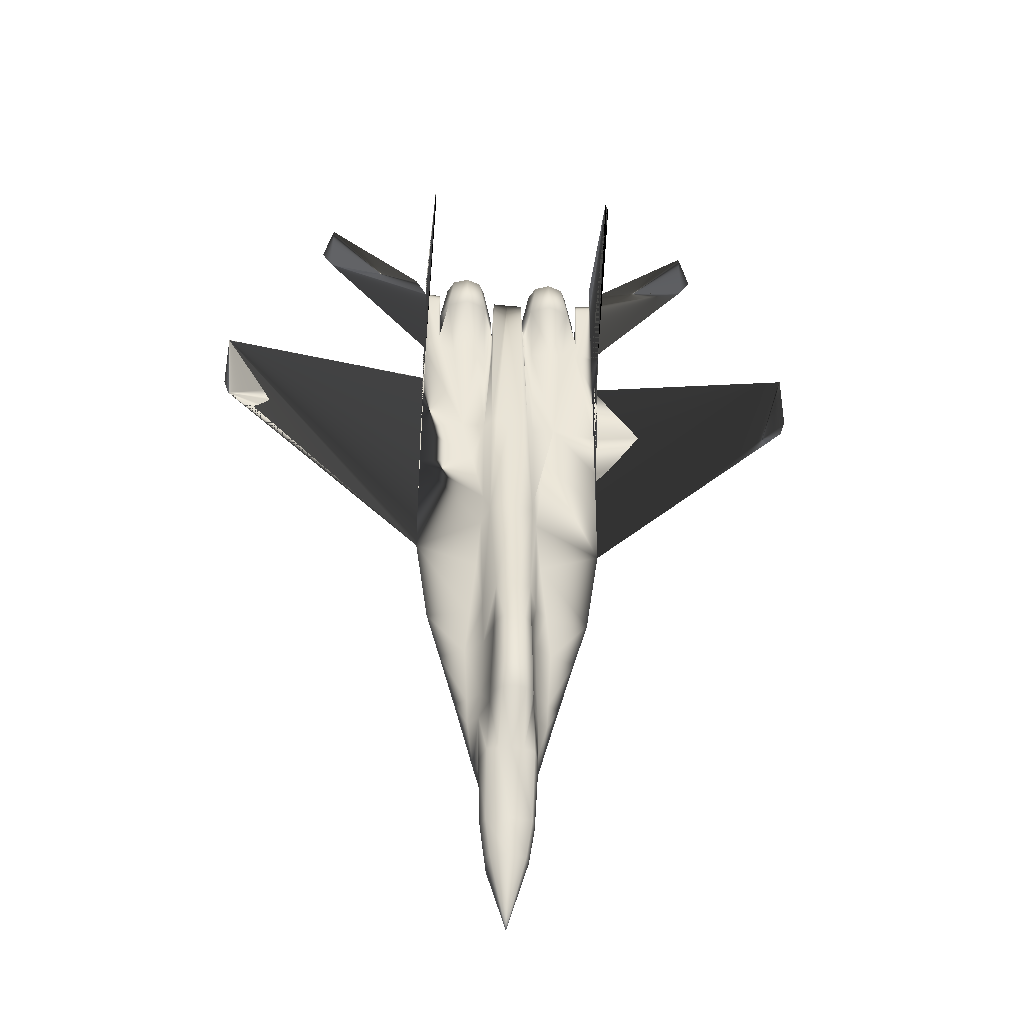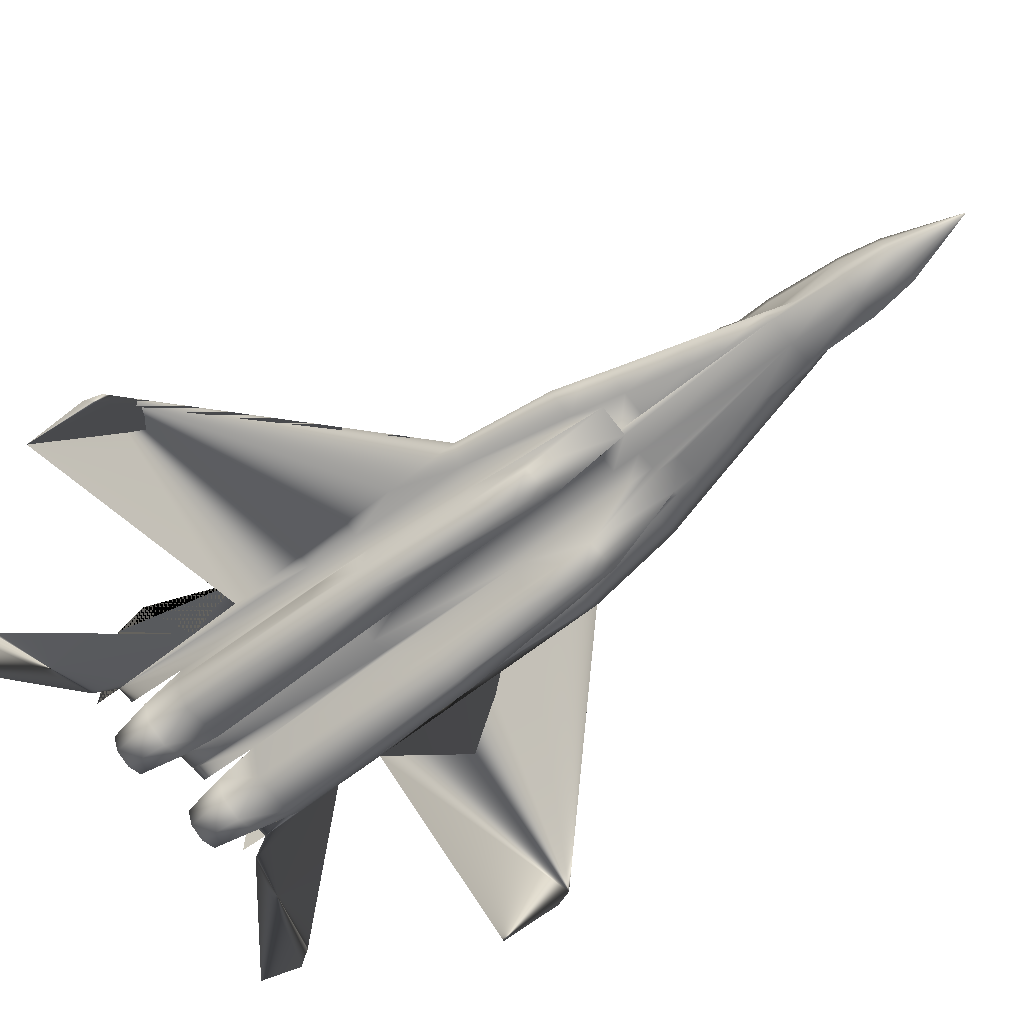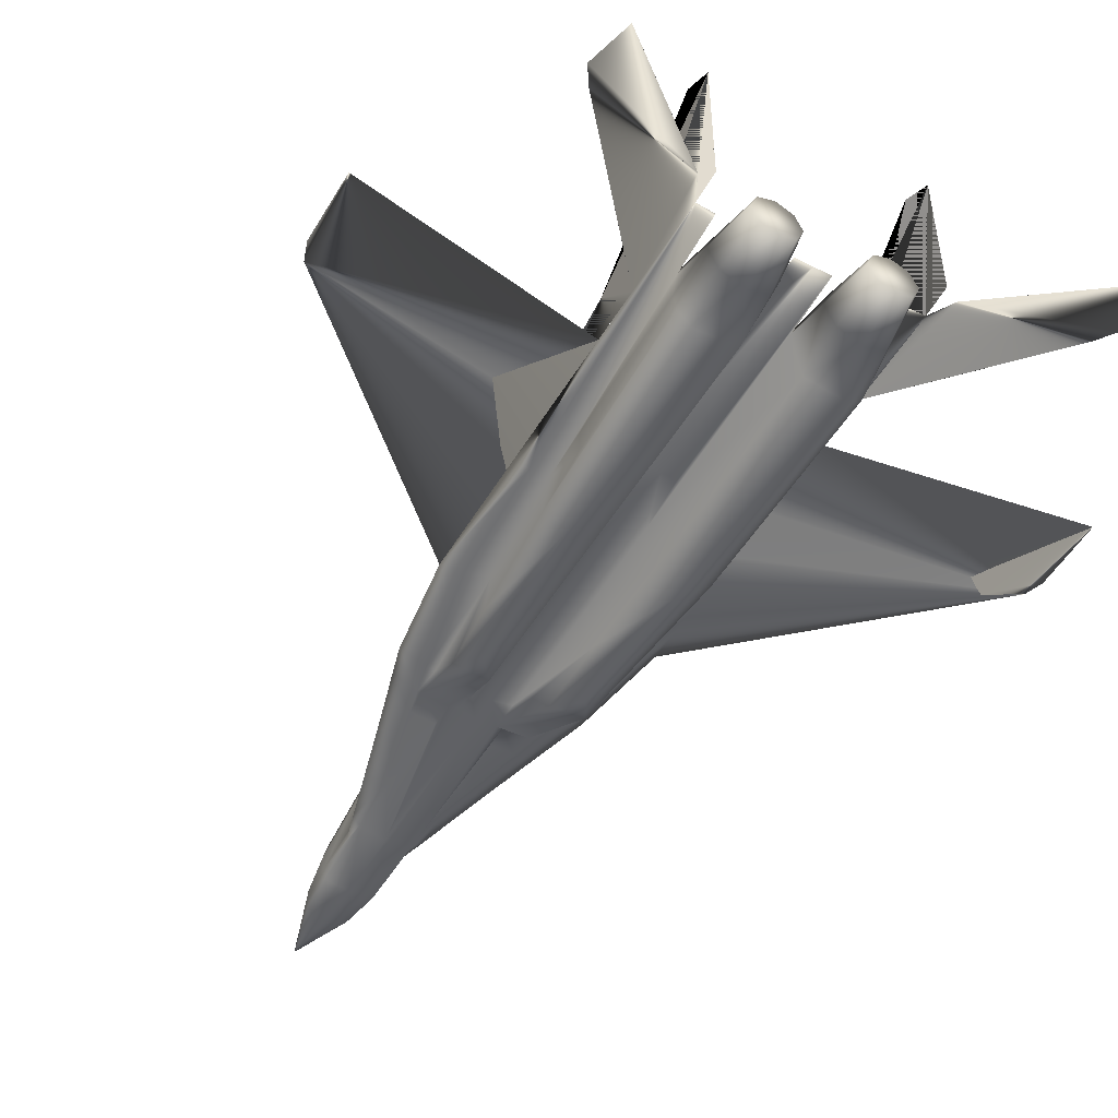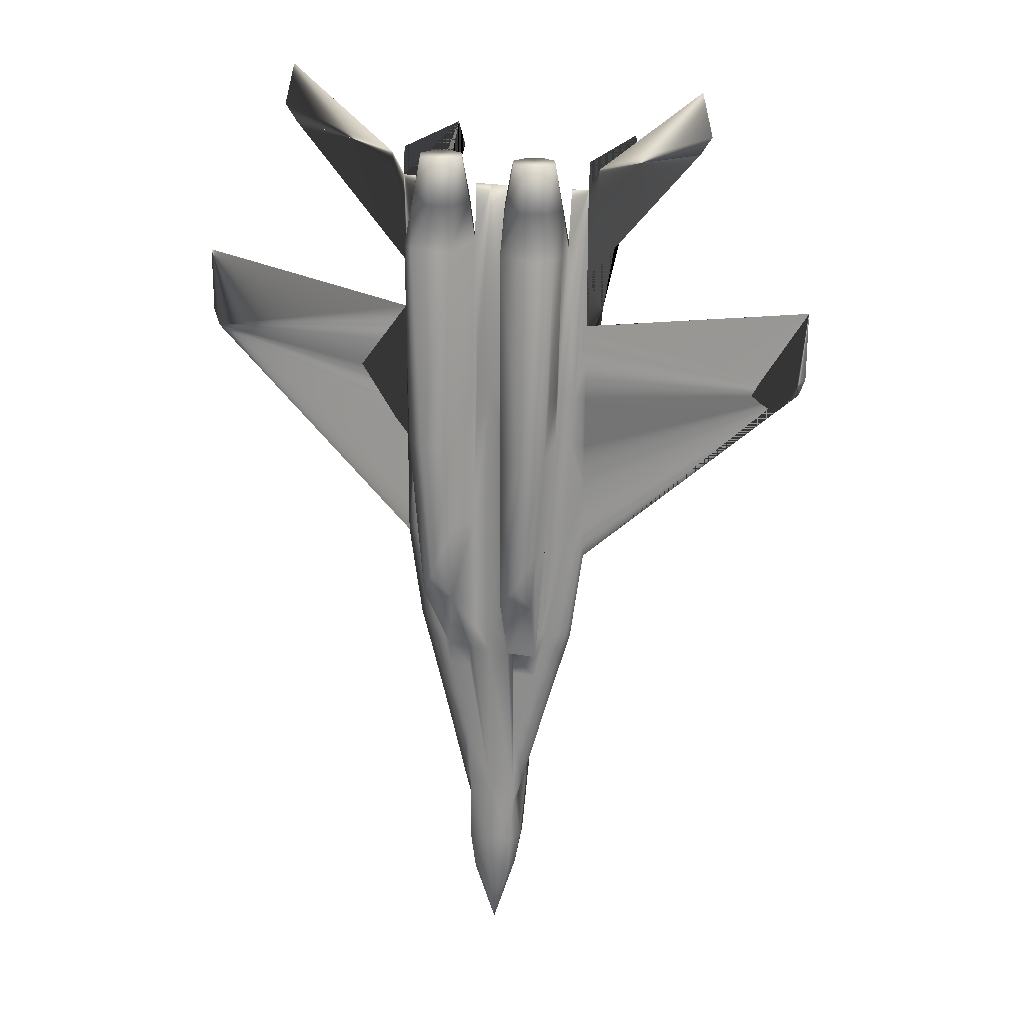
<metadata>
{"format":"obj","ext":"obj","renderer":"f3d","projection":"perspective","resolution":1024,"background":"white","views":[{"elev":-39.8,"azim":173.7,"up":"+Z"},{"elev":-64.7,"azim":128.6,"up":"+Y"},{"elev":-50.0,"azim":-29.8,"up":"+Y"},{"elev":21.7,"azim":22.0,"up":"+Z"}]}
</metadata>
<code>
v 0.3332 0.1034 0.09496
v 0.328 0.1102 0.1313
v 0.3511 0.116 0.1302
v 0.3511 0.1076 0.09391
v 0.329 0.08812 0.09706
v 0.3238 0.09391 0.1328
v 0.3716 0.08234 0.09496
v 0.3701 0.07445 0.0918
v 0.3511 0.08286 0.025
v 0.3764 0.08286 0.1334
v 0.3743 0.07076 0.1344
v 0.3511 0.07182 0.08549
v 0.3306 0.08234 0.09496
v 0.3259 0.08286 0.1334
v 0.3511 0.06656 0.1355
v 0.328 0.07076 0.1344
v 0.3322 0.07445 0.0918
v 0.3732 0.08865 0.09706
v 0.369 0.1034 0.09496
v 0.3785 0.09391 0.1328
v 0.3743 0.1102 0.1313
v 0.3311 0.1518 0.2543
v 0.3322 0.1576 0.2791
v 0.3401 0.166 0.2791
v 0.339 0.1607 0.2538
v 0.3406 0.1633 0.3401
v 0.3511 0.1654 0.3396
v 0.3511 0.1686 0.2791
v 0.3332 0.1555 0.3401
v 0.4006 0.1018 0.853
v 0.4227 0.09286 0.853
v 0.4316 0.07076 0.853
v 0.4227 0.0492 0.853
v 0.4006 0.03973 0.853
v 0.379 0.0492 0.853
v 0.3701 0.07076 0.853
v 0.379 0.09286 0.853
v 0.3385 0.1292 0.2012
v 0.329 0.1328 0.2543
v 0.3511 0.1323 0.2017
v 0.3511 0.1628 0.2543
v 0.3632 0.1607 0.2538
v 0.3638 0.1292 0.2012
v 0.3711 0.1518 0.2543
v 0.3732 0.1328 0.2543
v 0.3622 0.166 0.2791
v 0.3617 0.1633 0.3401
v 0.369 0.1555 0.3401
v 0.3701 0.1576 0.2791
v 0.3706 0.1439 0.3406
v 0.3727 0.136 0.2796
v 0.3296 0.136 0.2796
v 0.3317 0.1439 0.3406
v 0.3233 0.09286 0.853
v 0.3322 0.07076 0.853
v 0.3233 0.0492 0.853
v 0.3017 0.03973 0.853
v 0.2796 0.0492 0.853
v 0.2707 0.07076 0.853
v 0.2796 0.09286 0.853
v 0.3017 0.1018 0.853
v 0.2906 0.07971 0.3895
v 0.2701 0.08181 0.4921
v 0.2517 0.08812 0.4837
v 0.2654 0.08812 0.3895
v 0.3259 0.07655 0.2017
v 0.3259 0.07655 0.2538
v 0.3222 0.07708 0.2538
v 0.3175 0.08128 0.2065
v 0.3043 0.08339 0.2538
v 0.3254 0.08023 0.1797
v 0.3769 0.08023 0.1797
v 0.3764 0.07655 0.2017
v 0.4243 0.0776 0.6599
v 0.4337 0.0634 0.8093
v 0.4279 0.04551 0.6631
v 0.4232 0.08392 0.6594
v 0.4311 0.08812 0.8114
v 0.4206 0.08286 0.6047
v 0.4374 0.08444 0.6047
v 0.44 0.08549 0.6562
v 0.4506 0.08918 0.6047
v 0.4506 0.0897 0.6562
v 0.3664 0.07918 0.6568
v 0.3511 0.08286 0.8698
v 0.3511 0.07655 0.6568
v 0.3701 0.07813 0.6042
v 0.3695 0.07918 0.6568
v 0.4311 0.04709 0.8093
v 0.4258 0.03868 0.6052
v 0.4179 0.03342 0.8093
v 0.378 0.03868 0.8093
v 0.2901 0.07971 0.4989
v 0.2817 0.08286 0.6047
v 0.2649 0.08444 0.6047
v 0.3332 0.08181 0.8114
v 0.3327 0.07918 0.6568
v 0.3359 0.07918 0.6568
v 0.3348 0.08286 0.8698
v 0.297 0.07918 0.3617
v 0.2733 0.0876 0.3622
v 0.3511 0.07182 0.3617
v 0.3511 0.07182 0.3895
v 0.3317 0.0755 0.3895
v 0.3317 0.0755 0.3622
v 0.4064 0.025 0.6042
v 0.3317 0.0755 0.511
v 0.3511 0.07182 0.511
v 0.3322 0.07813 0.6042
v 0.2991 0.07918 0.3895
v 0.3012 0.07866 0.3617
v 0.3238 0.03605 0.4364
v 0.3238 0.03657 0.511
v 0.3238 0.0371 0.6047
v 0.3243 0.03868 0.8093
v 0.2906 0.03868 0.4364
v 0.2854 0.03868 0.4979
v 0.2764 0.03868 0.6052
v 0.3043 0.02763 0.4616
v 0.2959 0.025 0.6042
v 0.3785 0.0371 0.6047
v 0.369 0.08181 0.8114
v 0.3785 0.03657 0.511
v 0.3785 0.03605 0.4364
v 0.398 0.02763 0.4611
v 0.4116 0.03868 0.4364
v 0.4169 0.03868 0.4979
v 0.4122 0.07971 0.4989
v 0.4011 0.07866 0.3617
v 0.4032 0.07918 0.3895
v 0.3706 0.0755 0.511
v 0.3706 0.0755 0.3895
v 0.3706 0.0755 0.3622
v 0.4116 0.07971 0.3895
v 0.4321 0.08181 0.4921
v 0.4053 0.07918 0.3617
v 0.429 0.0876 0.3622
v 0.4369 0.08865 0.3895
v 0.3674 0.08286 0.8703
v 0.2843 0.03342 0.8093
v 0.2712 0.04709 0.8093
v 0.278 0.0776 0.6599
v 0.2791 0.08392 0.6594
v 0.2743 0.04551 0.6631
v 0.2685 0.0634 0.8093
v 0.2712 0.08812 0.8114
v 0.3848 0.08128 0.2065
v 0.3801 0.07708 0.2538
v 0.398 0.08339 0.2538
v 0.3764 0.07655 0.2538
v 0.4506 0.08865 0.4837
v 0.4221 0.08654 0.339
v 0.4001 0.07866 0.339
v 0.3864 0.0776 0.2806
v 0.3764 0.07655 0.3396
v 0.3764 0.07655 0.2812
v 0.4053 0.08444 0.2801
v 0.3159 0.0776 0.2806
v 0.297 0.08444 0.2801
v 0.3259 0.07655 0.2812
v 0.3511 0.07182 0.2017
v 0.3764 0.07655 0.3622
v 0.3259 0.07655 0.3622
v 0.3259 0.07655 0.3396
v 0.3022 0.07866 0.339
v 0.2801 0.08654 0.339
v 0.2622 0.08549 0.6562
v 0.2517 0.0897 0.6562
v 0.2517 0.08918 0.6047
v 0.2517 0.09023 0.7325
v 0.2517 0.09128 0.8698
v 0.2517 0.09075 0.7819
v 0.4506 0.08865 0.5558
v 0.4506 0.09128 0.8703
v 0.4337 0.0897 0.8703
v 0.2685 0.0897 0.8698
v 0.2517 0.08865 0.5558
v 0.4506 0.09023 0.7325
v 0.4506 0.09075 0.7819
v 0.3227 0.1107 0.3895
v 0.3332 0.1502 0.389
v 0.3238 0.1139 0.3401
v 0.3222 0.1076 0.2801
v 0.3206 0.1023 0.2543
v 0.3511 0.1549 0.3895
v 0.328 0.1292 0.5105
v 0.3511 0.1355 0.511
v 0.3743 0.1292 0.5105
v 0.369 0.1502 0.389
v 0.3801 0.1076 0.2801
v 0.3816 0.1023 0.2543
v 0.3785 0.1139 0.3401
v 0.3795 0.1107 0.3895
v 0.3816 0.1023 0.511
v 0.2517 0.09391 0.8977
v 0.2517 0.2323 0.8977
v 0.2396 0.09023 0.8924
v 0.136 0.08286 0.9171
v 0.025 0.08918 0.7704
v 0.025 0.08865 0.7046
v 0.03079 0.08812 0.6878
v 0.3227 0.1029 0.5473
v 0.3233 0.09917 0.6557
v 0.3306 0.1107 0.6552
v 0.3206 0.1023 0.511
v 0.3306 0.08918 0.7777
v 0.3322 0.09128 0.7777
v 0.3322 0.08654 0.8093
v 0.3233 0.09496 0.7777
v 0.3101 0.1007 0.6047
v 0.3369 0.1107 0.6552
v 0.3511 0.1144 0.6557
v 0.3922 0.09128 0.2538
v 0.3785 0.08602 0.2017
v 0.3932 0.09444 0.2801
v 0.3964 0.09601 0.3401
v 0.3922 0.09759 0.389
v 0.3859 0.1007 0.4532
v 0.3653 0.1107 0.6552
v 0.3716 0.1107 0.6552
v 0.2991 0.09864 0.6568
v 0.3138 0.09496 0.7777
v 0.4506 0.1381 0.7372
v 0.4506 0.2486 0.8703
v 0.4506 0.2323 0.8977
v 0.2685 0.09391 0.794
v 0.287 0.09496 0.7777
v 0.2717 0.09444 0.7804
v 0.3006 0.1007 0.7772
v 0.3206 0.1023 0.2017
v 0.3269 0.1265 0.2012
v 0.3101 0.09128 0.2538
v 0.3238 0.08602 0.2017
v 0.3091 0.09444 0.2801
v 0.4337 0.09391 0.794
v 0.3701 0.08654 0.8093
v 0.4627 0.09023 0.8924
v 0.5663 0.08286 0.975
v 0.5773 0.08181 0.934
v 0.5663 0.08286 0.9171
v 0.3701 0.09128 0.7777
v 0.3716 0.08918 0.7777
v 0.379 0.09496 0.7777
v 0.379 0.09917 0.6557
v 0.3885 0.09496 0.7777
v 0.4016 0.1007 0.7772
v 0.4153 0.09496 0.7777
v 0.4032 0.09864 0.6568
v 0.4306 0.09444 0.7804
v 0.4506 0.1218 0.6767
v 0.3922 0.1007 0.6047
v 0.3795 0.1029 0.5473
v 0.4506 0.09391 0.8977
v 0.3164 0.1007 0.4532
v 0.3101 0.09759 0.389
v 0.3059 0.09601 0.3401
v 0.6773 0.08918 0.7704
v 0.6773 0.08865 0.7046
v 0.6715 0.08865 0.6878
v 0.2517 0.1213 0.6767
v 0.3753 0.1265 0.2012
v 0.136 0.08286 0.975
v 0.1249 0.08181 0.934
v 0.2517 0.1381 0.7372
v 0.2517 0.2486 0.8698
v 0.3816 0.1023 0.2017
v 0.3853 0.0876 0.8977
v 0.3785 0.07182 0.8977
v 0.3853 0.05604 0.8977
v 0.4006 0.04972 0.8977
v 0.4164 0.05604 0.8977
v 0.4232 0.07182 0.8977
v 0.4164 0.0876 0.8977
v 0.4006 0.09391 0.8977
v 0.3017 0.09391 0.8977
v 0.2859 0.0876 0.8977
v 0.2791 0.07182 0.8977
v 0.2859 0.05604 0.8977
v 0.3017 0.04972 0.8977
v 0.3169 0.05604 0.8977
v 0.3238 0.07182 0.8977
v 0.3169 0.0876 0.8977
f 1 2 3
f 5 6 2
f 7 8 9
f 10 11 8
f 8 12 9
f 13 14 6
f 12 15 16
f 18 7 9
f 19 18 9
f 4 19 9
f 8 11 15
f 18 20 10
f 9 1 4
f 9 5 1
f 9 13 5
f 9 12 17
f 19 21 20
f 4 3 21
f 9 17 13
f 13 17 16
f 22 23 24
f 24 26 27
f 23 29 26
f 30 31 32
f 22 38 39
f 25 38 22
f 40 38 25
f 40 25 41
f 41 42 40
f 42 43 40
f 44 43 42
f 45 43 44
f 46 47 48
f 28 27 47
f 42 46 49
f 41 28 46
f 49 48 50
f 44 49 51
f 39 52 23
f 52 53 29
f 25 24 28
f 54 55 56
f 62 63 64
f 66 67 68
f 68 69 66
f 70 69 68
f 71 66 69
f 72 73 11
f 74 75 76
f 77 78 75
f 77 79 80
f 82 83 81
f 84 85 86
f 84 87 88
f 75 32 89
f 78 32 75
f 74 76 90
f 79 77 74
f 91 89 33
f 89 91 90
f 89 32 33
f 92 91 34
f 33 34 91
f 63 93 94
f 96 97 98
f 100 62 65
f 102 103 104
f 91 92 106
f 107 108 86
f 110 62 100
f 93 63 62
f 112 105 104
f 113 107 109
f 114 109 97
f 116 117 93
f 118 94 93
f 112 119 116
f 120 118 117
f 119 112 113
f 92 121 106
f 91 106 90
f 92 35 36
f 92 36 122
f 92 34 35
f 106 121 123
f 125 126 127
f 126 125 124
f 127 128 79
f 129 130 128
f 92 122 88
f 121 87 131
f 123 131 132
f 130 134 135
f 129 136 134
f 87 84 86
f 56 57 115
f 133 132 103
f 96 55 115
f 55 56 115
f 137 138 134
f 139 85 84
f 118 120 140
f 120 114 115
f 120 115 140
f 140 57 58
f 57 140 115
f 58 59 141
f 118 140 141
f 58 141 140
f 142 143 94
f 94 118 144
f 145 59 146
f 141 59 145
f 80 79 128
f 147 73 72
f 148 147 149
f 97 109 98
f 86 85 98
f 73 147 148
f 148 150 73
f 138 151 135
f 152 137 136
f 154 153 155
f 157 152 153
f 148 154 156
f 149 157 154
f 68 158 159
f 67 160 158
f 15 161 66
f 132 131 108
f 73 150 156
f 11 73 161
f 161 102 105
f 103 108 107
f 158 165 166
f 160 164 165
f 95 167 168
f 167 95 94
f 142 145 146
f 144 145 142
f 14 16 66
f 165 100 101
f 167 170 168
f 167 171 172
f 153 129 162
f 153 136 129
f 173 80 135
f 173 82 80
f 144 141 145
f 144 118 141
f 78 174 175
f 78 77 81
f 164 163 111
f 111 100 165
f 176 171 146
f 171 167 143
f 64 63 95
f 95 169 177
f 75 89 76
f 89 90 76
f 83 178 81
f 178 179 174
f 180 181 53
f 182 53 52
f 184 183 52
f 185 47 27
f 26 181 185
f 26 29 181
f 29 53 181
f 185 181 186
f 187 188 189
f 189 50 48
f 189 48 47
f 185 189 47
f 45 51 190
f 190 51 50
f 192 50 189
f 193 189 188
f 202 203 204
f 205 202 186
f 206 207 204
f 204 207 208
f 54 208 206
f 210 202 205
f 211 85 212
f 211 186 204
f 147 213 149
f 191 213 147
f 214 147 72
f 157 149 213
f 215 157 213
f 190 215 213
f 216 215 190
f 152 157 215
f 152 215 216
f 193 217 216
f 217 138 216
f 137 152 216
f 217 218 151
f 151 218 194
f 212 219 188
f 85 139 220
f 221 222 209
f 221 210 169
f 202 210 221
f 55 208 54
f 55 96 208
f 146 59 60
f 60 226 146
f 227 228 226
f 221 229 222
f 229 227 60
f 6 230 231
f 70 232 69
f 233 69 232
f 71 69 233
f 232 70 159
f 232 159 234
f 235 175 174
f 139 122 236
f 235 78 175
f 184 232 234
f 241 236 242
f 243 244 242
f 243 37 245
f 245 37 30
f 247 248 246
f 249 248 247
f 179 178 83
f 27 26 185
f 30 31 247
f 245 246 248
f 31 235 249
f 78 235 31
f 31 32 78
f 236 122 36
f 176 146 226
f 37 236 36
f 244 248 251
f 208 96 99
f 171 176 226
f 211 204 99
f 187 186 211
f 205 254 64
f 65 64 254
f 256 65 255
f 182 256 255
f 256 234 166
f 83 82 251
f 244 243 245
f 220 188 219
f 212 85 219
f 234 159 166
f 182 183 234
f 82 173 151
f 243 242 236
f 139 236 241
f 244 220 241
f 188 252 194
f 188 220 244
f 65 256 101
f 256 166 101
f 254 180 255
f 254 205 180
f 171 226 172
f 226 228 172
f 2 38 40
f 2 231 38
f 179 235 174
f 179 249 235
f 217 193 218
f 193 194 218
f 3 40 43
f 43 261 21
f 205 186 181
f 45 261 43
f 230 184 39
f 14 71 233
f 228 221 168
f 233 184 230
f 227 221 228
f 229 221 227
f 266 191 214
f 229 61 54
f 20 266 214
f 222 54 209
f 206 203 209
f 261 45 191
f 21 261 266
f 38 231 39
f 206 208 207
f 267 268 269
f 275 276 277
f 54 61 275
f 55 54 282
f 56 55 281
f 57 56 280
f 58 57 279
f 59 58 278
f 274 273 31
f 273 272 32
f 272 271 33
f 271 270 34
f 270 269 35
f 269 268 36
f 268 267 37
f 267 274 30
f 61 60 276
f 60 59 277
f 133 162 129
f 112 116 111
f 195 171 172
f 196 172 171
f 172 171 197
f 198 197 171
f 64 177 169
f 201 200 199
f 179 223 224
f 225 224 223
f 237 238 239
f 240 239 238
f 179 83 250
f 223 250 83
f 253 174 179
f 225 179 174
f 151 173 82
f 259 258 257
f 179 174 237
f 240 237 174
f 83 82 250
f 250 82 83
f 82 173 250
f 250 173 82
f 168 169 260
f 260 169 168
f 169 177 260
f 260 177 169
f 197 262 263
f 198 263 262
f 172 264 265
f 196 265 264
f 172 168 260
f 264 260 168
f 1 3 4
f 5 2 1
f 10 8 7
f 13 6 5
f 12 16 17
f 8 15 12
f 18 10 7
f 19 20 18
f 4 21 19
f 13 16 14
f 22 24 25
f 24 27 28
f 23 26 24
f 30 32 33
f 30 33 34
f 30 34 35
f 30 35 36
f 30 36 37
f 46 48 49
f 28 47 46
f 42 49 44
f 41 46 42
f 49 50 51
f 44 51 45
f 39 23 22
f 52 29 23
f 25 28 41
f 54 56 57
f 54 57 58
f 54 58 59
f 54 59 60
f 54 60 61
f 62 64 65
f 72 11 10
f 77 75 74
f 77 80 81
f 82 81 80
f 74 90 79
f 63 94 95
f 96 98 85
f 96 85 99
f 100 65 101
f 102 104 105
f 107 86 98
f 107 98 109
f 110 100 111
f 93 62 110
f 112 104 107
f 112 107 113
f 113 109 114
f 114 97 96
f 114 96 115
f 116 93 110
f 116 110 111
f 118 93 117
f 120 117 116
f 120 116 119
f 119 113 114
f 119 114 120
f 106 123 124
f 106 124 125
f 125 127 90
f 125 90 106
f 127 79 90
f 129 128 127
f 129 127 126
f 92 88 87
f 92 87 121
f 121 131 123
f 123 132 133
f 123 133 124
f 130 135 128
f 129 134 130
f 87 86 108
f 87 108 131
f 133 103 102
f 137 134 136
f 139 84 88
f 139 88 122
f 94 144 142
f 80 128 135
f 138 135 134
f 152 136 153
f 154 155 156
f 157 153 154
f 148 156 150
f 149 154 148
f 68 159 70
f 67 158 68
f 15 66 16
f 132 108 103
f 73 156 155
f 73 155 162
f 73 162 133
f 73 133 102
f 73 102 161
f 11 161 15
f 161 105 163
f 161 163 164
f 161 164 160
f 161 160 67
f 161 67 66
f 103 107 104
f 158 166 159
f 160 165 158
f 95 168 169
f 167 94 143
f 142 146 143
f 14 66 71
f 165 101 166
f 167 172 170
f 153 162 155
f 173 135 151
f 78 81 174
f 164 111 165
f 171 143 146
f 64 95 177
f 178 174 81
f 180 53 182
f 182 52 183
f 184 52 39
f 185 186 187
f 187 189 185
f 45 190 191
f 190 50 192
f 192 189 193
f 193 188 194
f 202 204 186
f 206 204 203
f 204 208 99
f 54 206 209
f 210 205 64
f 210 64 177
f 210 177 169
f 191 147 214
f 190 213 191
f 216 190 192
f 193 216 192
f 137 216 138
f 217 151 138
f 212 188 187
f 85 220 219
f 221 209 203
f 221 169 168
f 202 221 203
f 227 226 60
f 229 60 61
f 6 231 2
f 233 232 184
f 184 234 183
f 245 30 246
f 179 83 248
f 179 248 249
f 30 247 246
f 31 249 247
f 244 251 252
f 211 99 85
f 187 211 212
f 65 254 255
f 182 255 180
f 83 251 248
f 244 245 248
f 182 234 256
f 82 151 194
f 82 194 252
f 82 252 251
f 243 236 37
f 139 241 220
f 244 241 242
f 188 244 252
f 2 40 3
f 3 43 21
f 205 181 180
f 230 39 231
f 14 233 230
f 14 230 6
f 228 168 170
f 228 170 172
f 229 54 222
f 20 214 72
f 20 72 10
f 261 191 266
f 21 266 20
f 267 269 270
f 267 270 271
f 267 271 272
f 267 272 273
f 267 273 274
f 275 277 278
f 275 278 279
f 275 279 280
f 275 280 281
f 275 281 282
f 54 275 282
f 55 282 281
f 56 281 280
f 57 280 279
f 58 279 278
f 59 278 277
f 274 31 30
f 273 32 31
f 272 33 32
f 271 34 33
f 270 35 34
f 269 36 35
f 268 37 36
f 267 30 37
f 61 276 275
f 60 277 276
f 133 129 126
f 133 126 124
f 112 111 163
f 112 163 105
f 195 172 196
f 196 171 195
f 172 197 198
f 198 171 172
f 64 169 168
f 64 168 170
f 64 170 199
f 64 199 200
f 64 200 201
f 201 199 170
f 201 170 168
f 201 168 169
f 201 169 177
f 201 177 64
f 179 224 225
f 225 223 179
f 237 239 240
f 240 238 237
f 179 250 223
f 223 83 179
f 253 179 225
f 225 174 253
f 151 82 83
f 151 83 178
f 151 178 257
f 151 257 258
f 151 258 259
f 259 257 178
f 259 178 83
f 259 83 82
f 259 82 173
f 259 173 151
f 179 237 240
f 240 174 179
f 197 263 198
f 198 262 197
f 172 265 196
f 196 264 172
f 172 260 264
f 264 168 172

</code>
